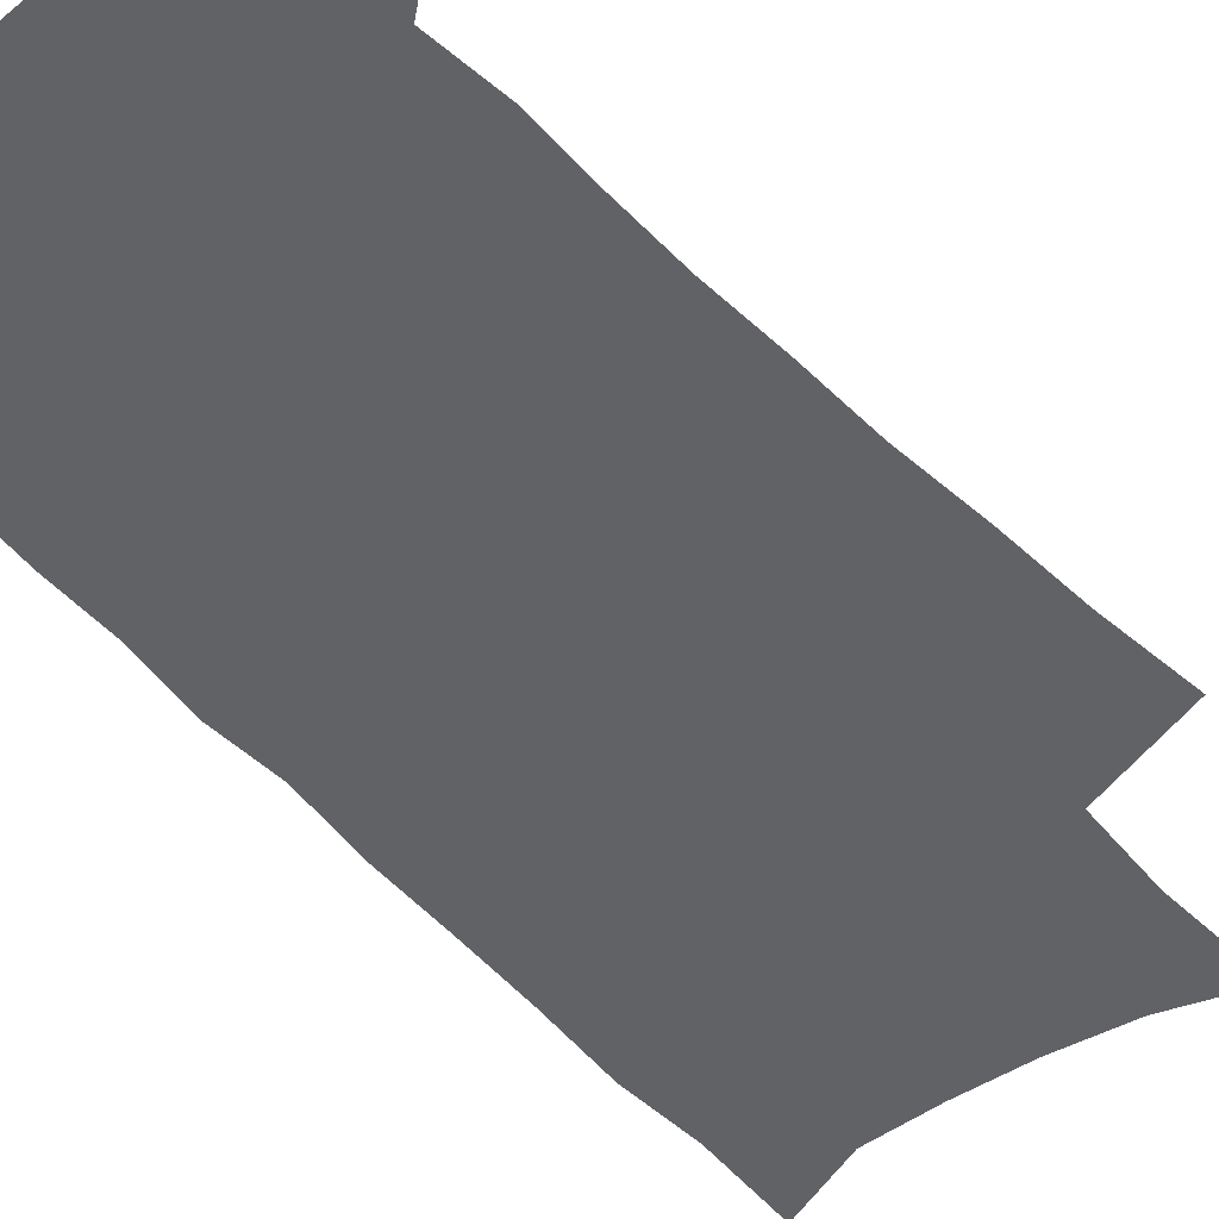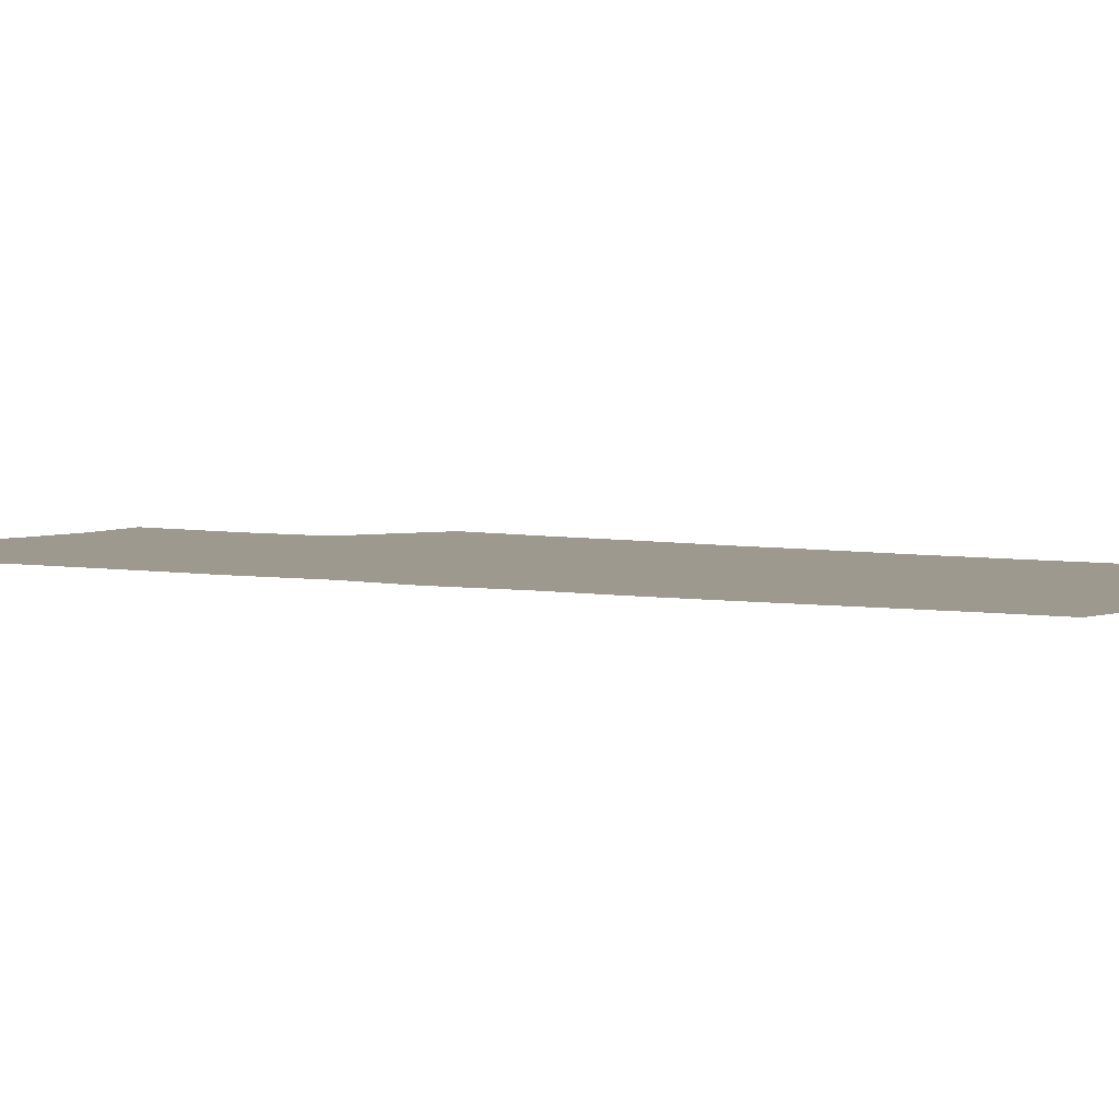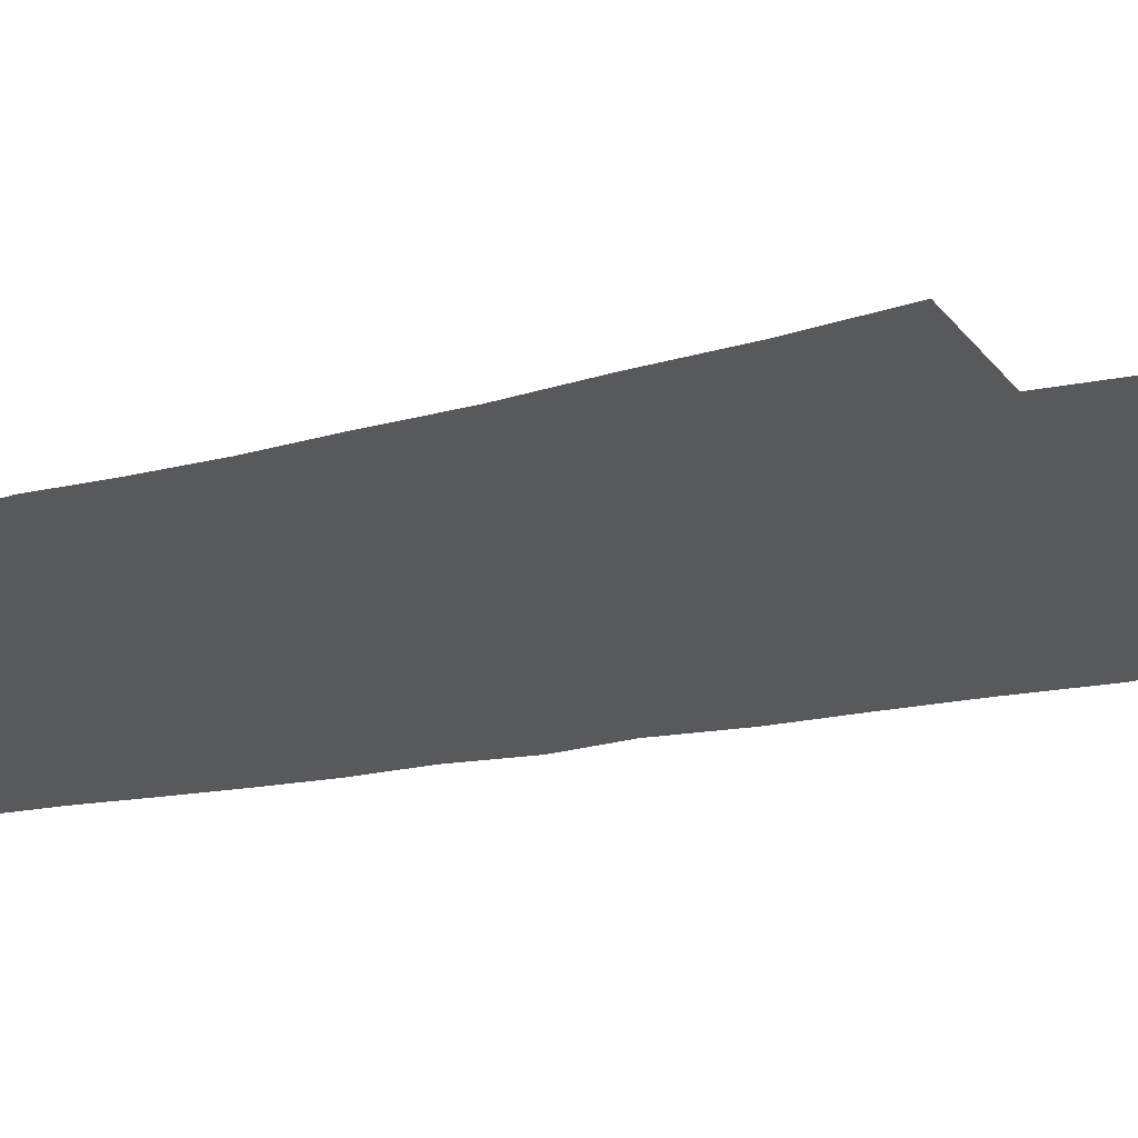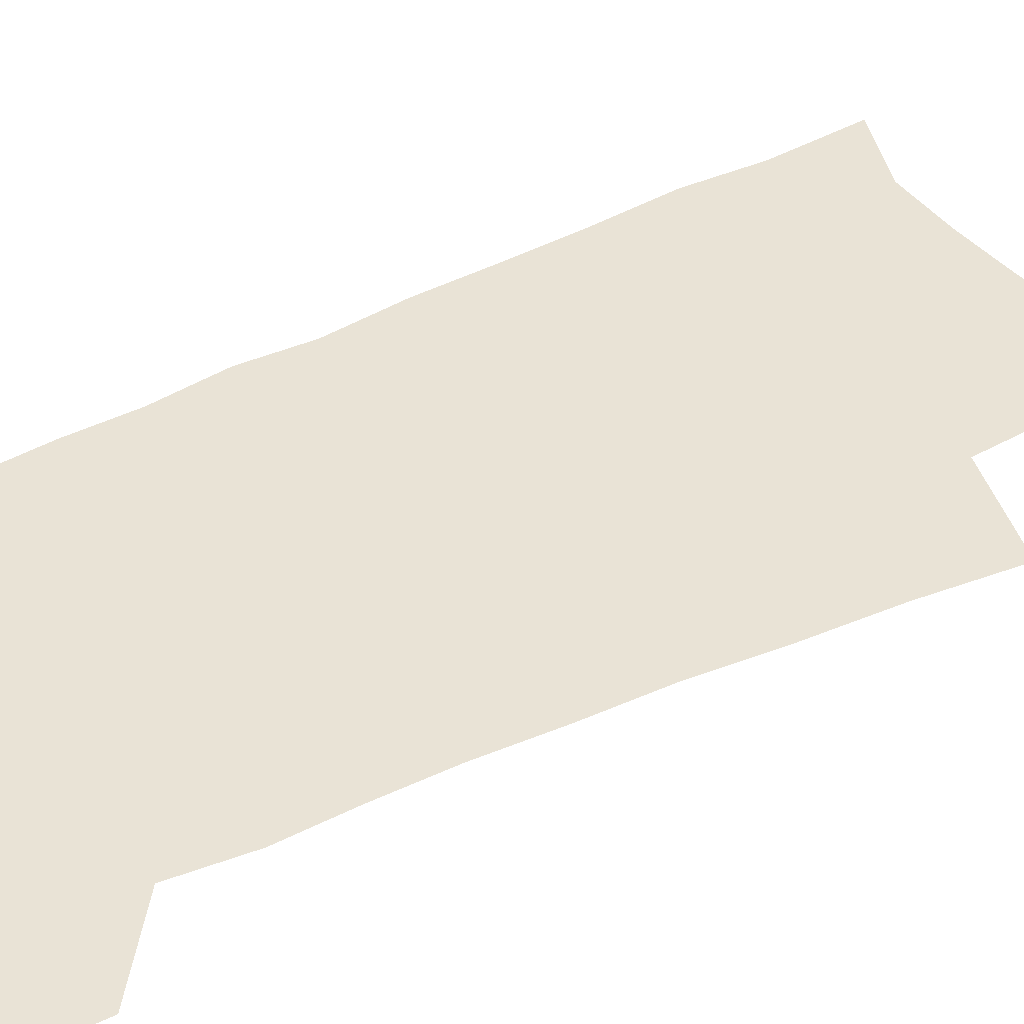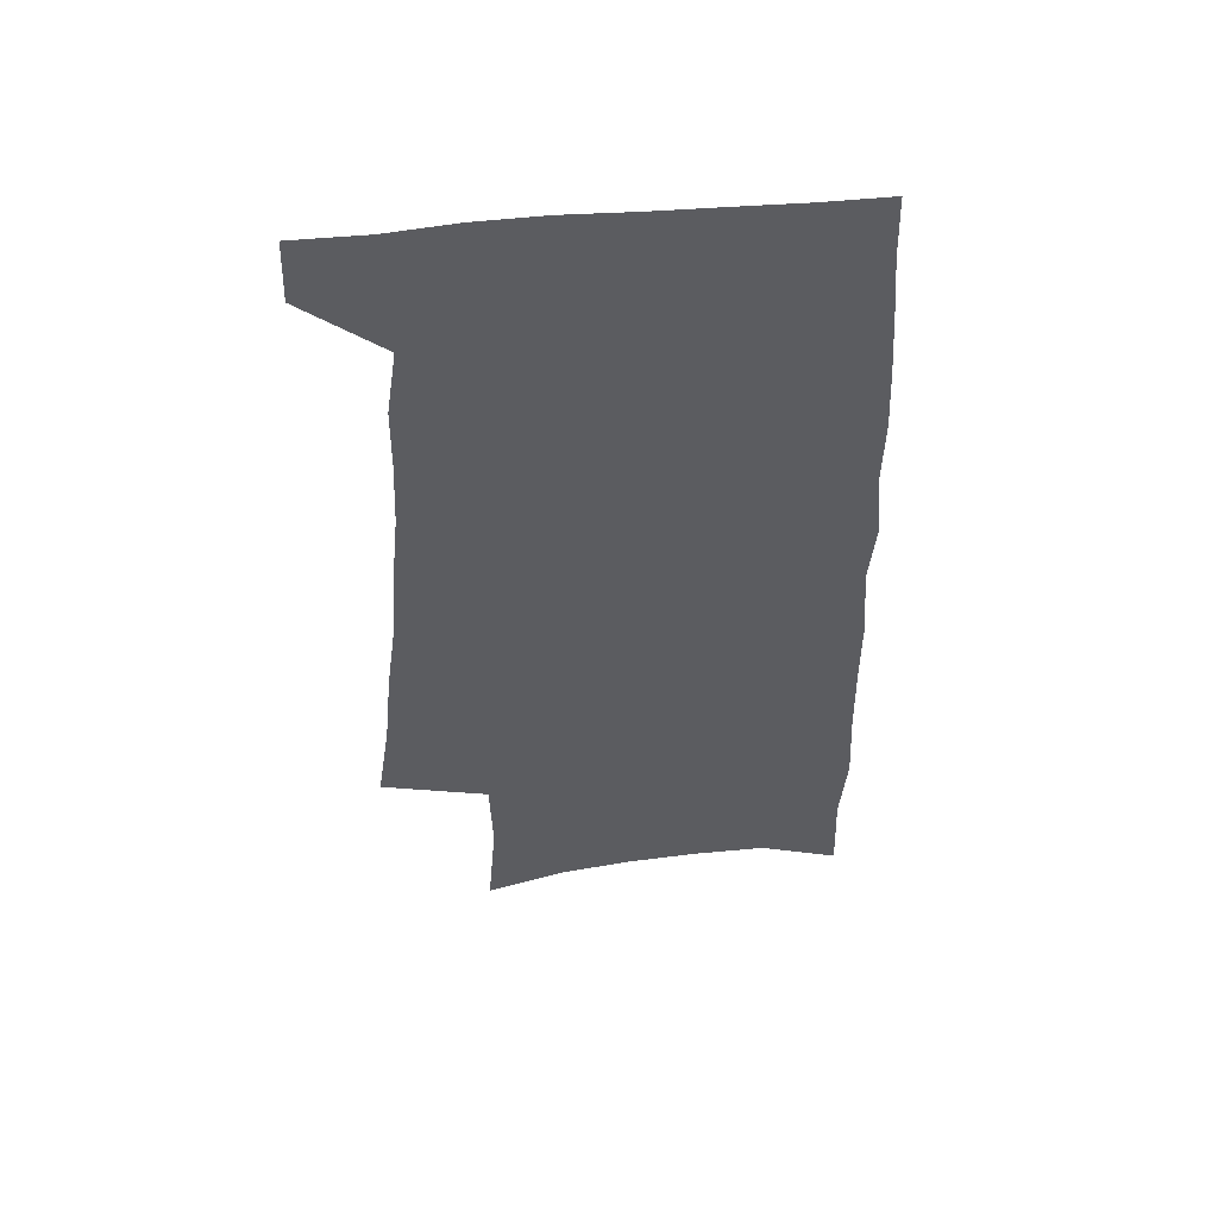
<metadata>
{"format":"obj","ext":"obj","renderer":"f3d","projection":"perspective","resolution":1024,"background":"white","views":[{"elev":-50.7,"azim":-140.5,"up":"+Z"},{"elev":3.4,"azim":127.9,"up":"+Z"},{"elev":-29.7,"azim":-73.6,"up":"+Z"},{"elev":42.3,"azim":-122.1,"up":"+Z"},{"elev":53.9,"azim":-5.3,"up":"+Y"}]}
</metadata>
<code>
v 488.6 532.8 0
v 489.6 559.7 0
v 495.8 244.7 0
v 501.5 284.2 0
v 504.9 319.7 0
v 509.5 355.2 0
v 511.7 387.4 0
v 514.8 419.1 0
v 516.1 448.7 0
v 516.5 477 0
v 520.7 506.3 0
v 518.9 533.2 0
v 519 559.7 0
v 537.1 151.3 0
v 540.8 197.2 0
v 539.7 232.4 0
v 543.8 271.2 0
v 545.6 305.1 0
v 544.9 335.6 0
v 547 368 0
v 548 397.7 0
v 548 426 0
v 548.5 454 0
v 549.5 481.4 0
v 549.6 507.6 0
v 549.7 533.4 0
v 546 562.3 0
v 569.3 162.2 0
v 573.3 211.2 0
v 574 246.7 0
v 574.8 280.4 0
v 574.4 311 0
v 575.3 343.1 0
v 576.4 374.2 0
v 575.6 401.1 0
v 575.7 429 0
v 576.7 457 0
v 576.6 483 0
v 576.7 508.5 0
v 576.7 533.5 0
v 573.5 562.9 0
v 599.5 167.1 0
v 601.1 213.1 0
v 602 251.1 0
v 602.2 283.5 0
v 602.2 314.9 0
v 602 344.5 0
v 602.2 374.7 0
v 602.6 404.2 0
v 602.4 431 0
v 602.6 458.4 0
v 602.5 483.9 0
v 602.7 509.4 0
v 602.2 534.8 0
v 601.3 561.9 0
v 628.9 169.3 0
v 628.9 214.6 0
v 629.1 249.5 0
v 629.6 280.6 0
v 628.8 315.5 0
v 628.6 346.2 0
v 628.4 375.8 0
v 628.3 404.1 0
v 628.4 431 0
v 628.1 458.2 0
v 627.9 484.2 0
v 627.8 509.6 0
v 627.9 534.6 0
v 628 561.5 0
v 658.3 169.7 0
v 657.2 210 0
v 657.4 244.2 0
v 657.8 276.8 0
v 656.9 310.4 0
v 656.3 342.1 0
v 655.6 372.6 0
v 655.5 401.3 0
v 654.9 429.6 0
v 654.6 456.7 0
v 654.7 483.1 0
v 654.2 509.2 0
v 654.1 535 0
v 654.5 561 0
v 690.9 157.6 0
v 689.5 197.9 0
v 692 230.4 0
v 690.2 266.4 0
v 689.6 300 0
v 689.5 331.9 0
v 687 365.1 0
v 689.3 393.4 0
v 686.6 424.1 0
v 687.1 452.1 0
v 685.8 480.2 0
v 683.9 507.8 0
v 681.8 535 0
v 680.9 561.3 0
v 691 601 0
f 11 12 1
f 1 12 2
f 12 13 2
f 16 17 3
f 3 17 4
f 17 18 4
f 4 18 5
f 18 19 5
f 5 19 6
f 19 20 6
f 6 20 7
f 20 21 7
f 7 21 8
f 21 22 8
f 8 22 9
f 22 23 9
f 9 23 10
f 23 24 10
f 10 24 11
f 24 25 11
f 11 25 12
f 25 26 12
f 12 26 13
f 26 27 13
f 14 28 15
f 28 29 15
f 15 29 16
f 29 30 16
f 16 30 17
f 30 31 17
f 17 31 18
f 31 32 18
f 18 32 19
f 32 33 19
f 19 33 20
f 33 34 20
f 20 34 21
f 34 35 21
f 21 35 22
f 35 36 22
f 22 36 23
f 36 37 23
f 23 37 24
f 37 38 24
f 24 38 25
f 38 39 25
f 25 39 26
f 39 40 26
f 26 40 27
f 40 41 27
f 28 42 29
f 42 43 29
f 29 43 30
f 43 44 30
f 30 44 31
f 44 45 31
f 31 45 32
f 45 46 32
f 32 46 33
f 46 47 33
f 33 47 34
f 47 48 34
f 34 48 35
f 48 49 35
f 35 49 36
f 49 50 36
f 36 50 37
f 50 51 37
f 37 51 38
f 51 52 38
f 38 52 39
f 52 53 39
f 39 53 40
f 53 54 40
f 40 54 41
f 54 55 41
f 42 56 43
f 56 57 43
f 43 57 44
f 57 58 44
f 44 58 45
f 58 59 45
f 45 59 46
f 59 60 46
f 46 60 47
f 60 61 47
f 47 61 48
f 61 62 48
f 48 62 49
f 62 63 49
f 49 63 50
f 63 64 50
f 50 64 51
f 64 65 51
f 51 65 52
f 65 66 52
f 52 66 53
f 66 67 53
f 53 67 54
f 67 68 54
f 54 68 55
f 68 69 55
f 56 70 57
f 70 71 57
f 57 71 58
f 71 72 58
f 58 72 59
f 72 73 59
f 59 73 60
f 73 74 60
f 60 74 61
f 74 75 61
f 61 75 62
f 75 76 62
f 62 76 63
f 76 77 63
f 63 77 64
f 77 78 64
f 64 78 65
f 78 79 65
f 65 79 66
f 79 80 66
f 66 80 67
f 80 81 67
f 67 81 68
f 81 82 68
f 68 82 69
f 82 83 69
f 70 84 71
f 84 85 71
f 71 85 72
f 85 86 72
f 72 86 73
f 86 87 73
f 73 87 74
f 87 88 74
f 74 88 75
f 88 89 75
f 75 89 76
f 89 90 76
f 76 90 77
f 90 91 77
f 77 91 78
f 91 92 78
f 78 92 79
f 92 93 79
f 79 93 80
f 93 94 80
f 80 94 81
f 94 95 81
f 81 95 82
f 95 96 82
f 82 96 83
f 96 97 83

</code>
